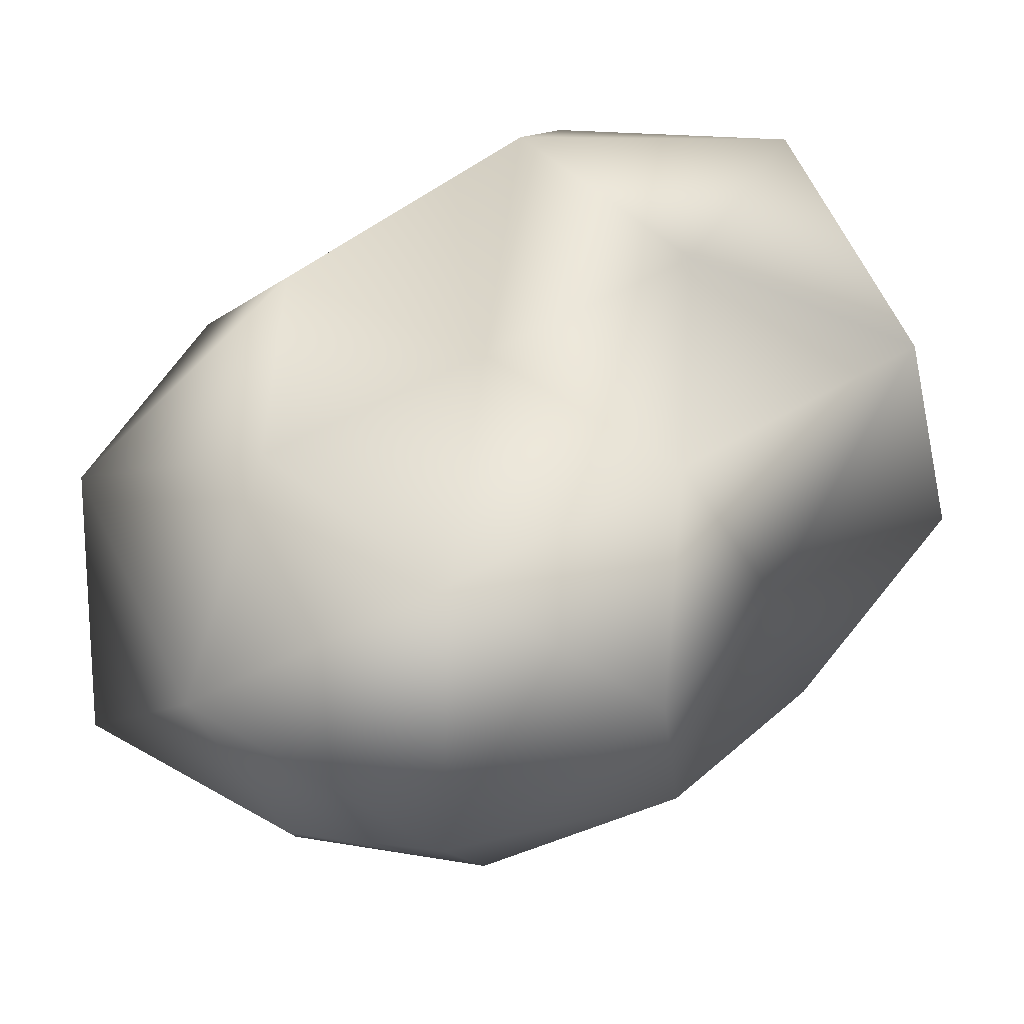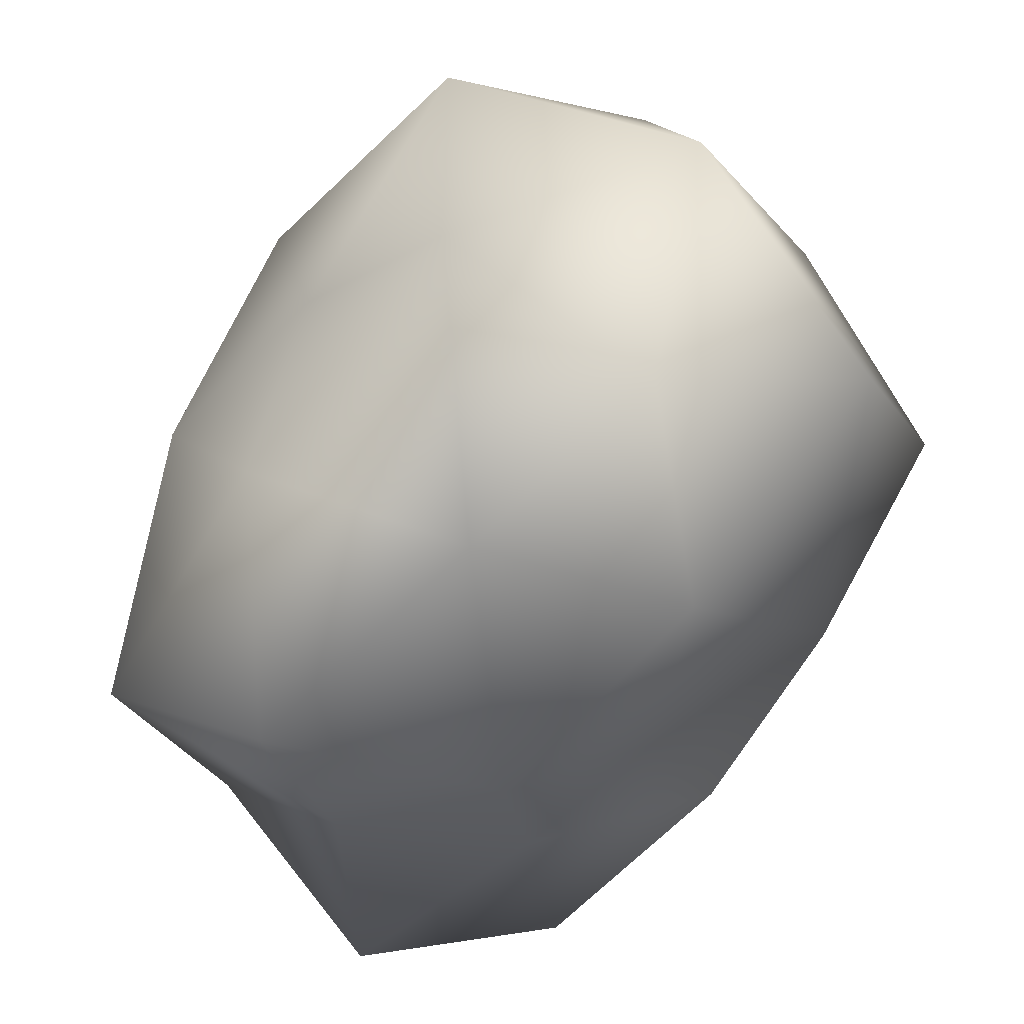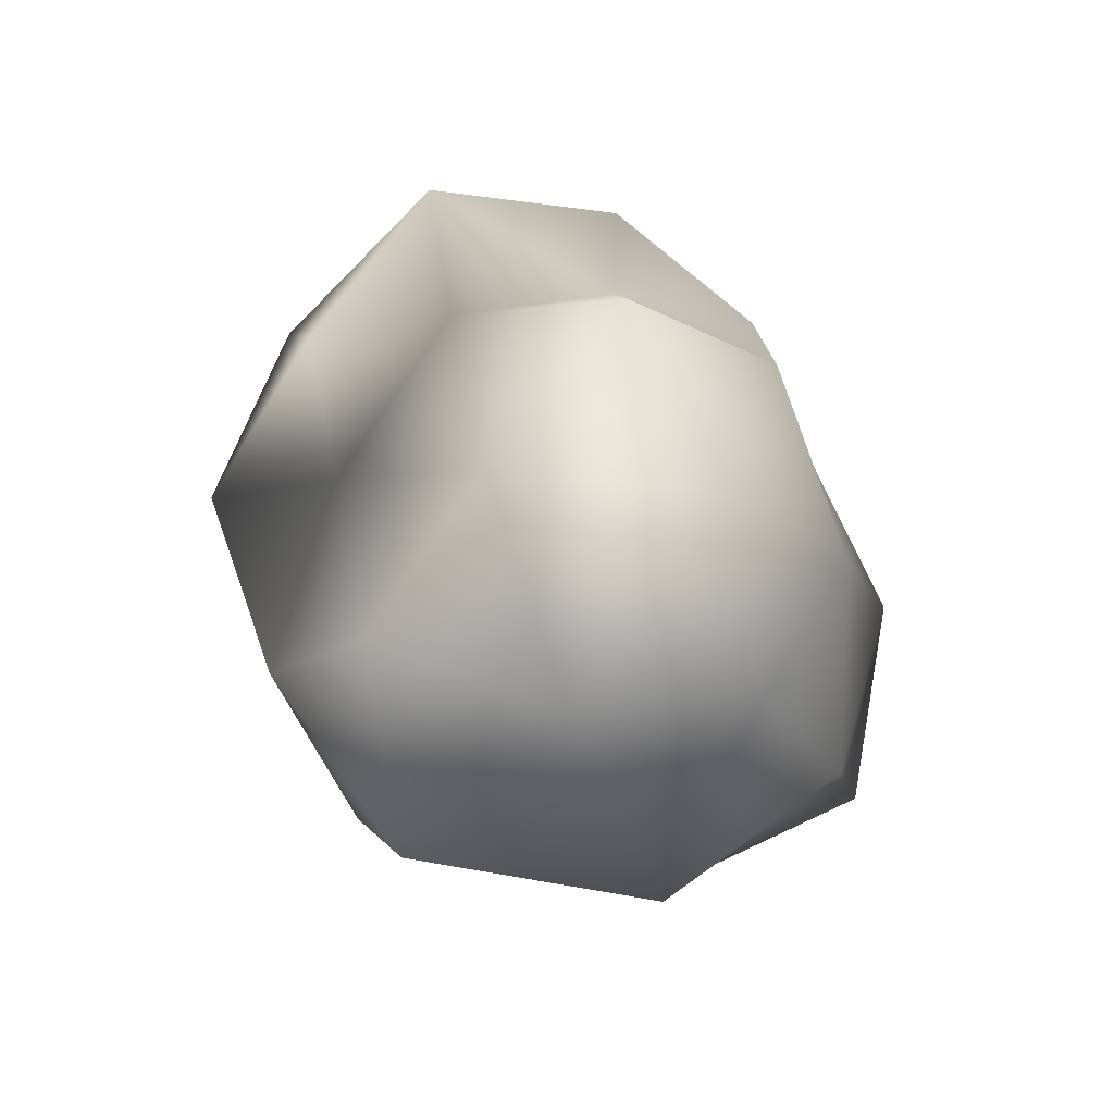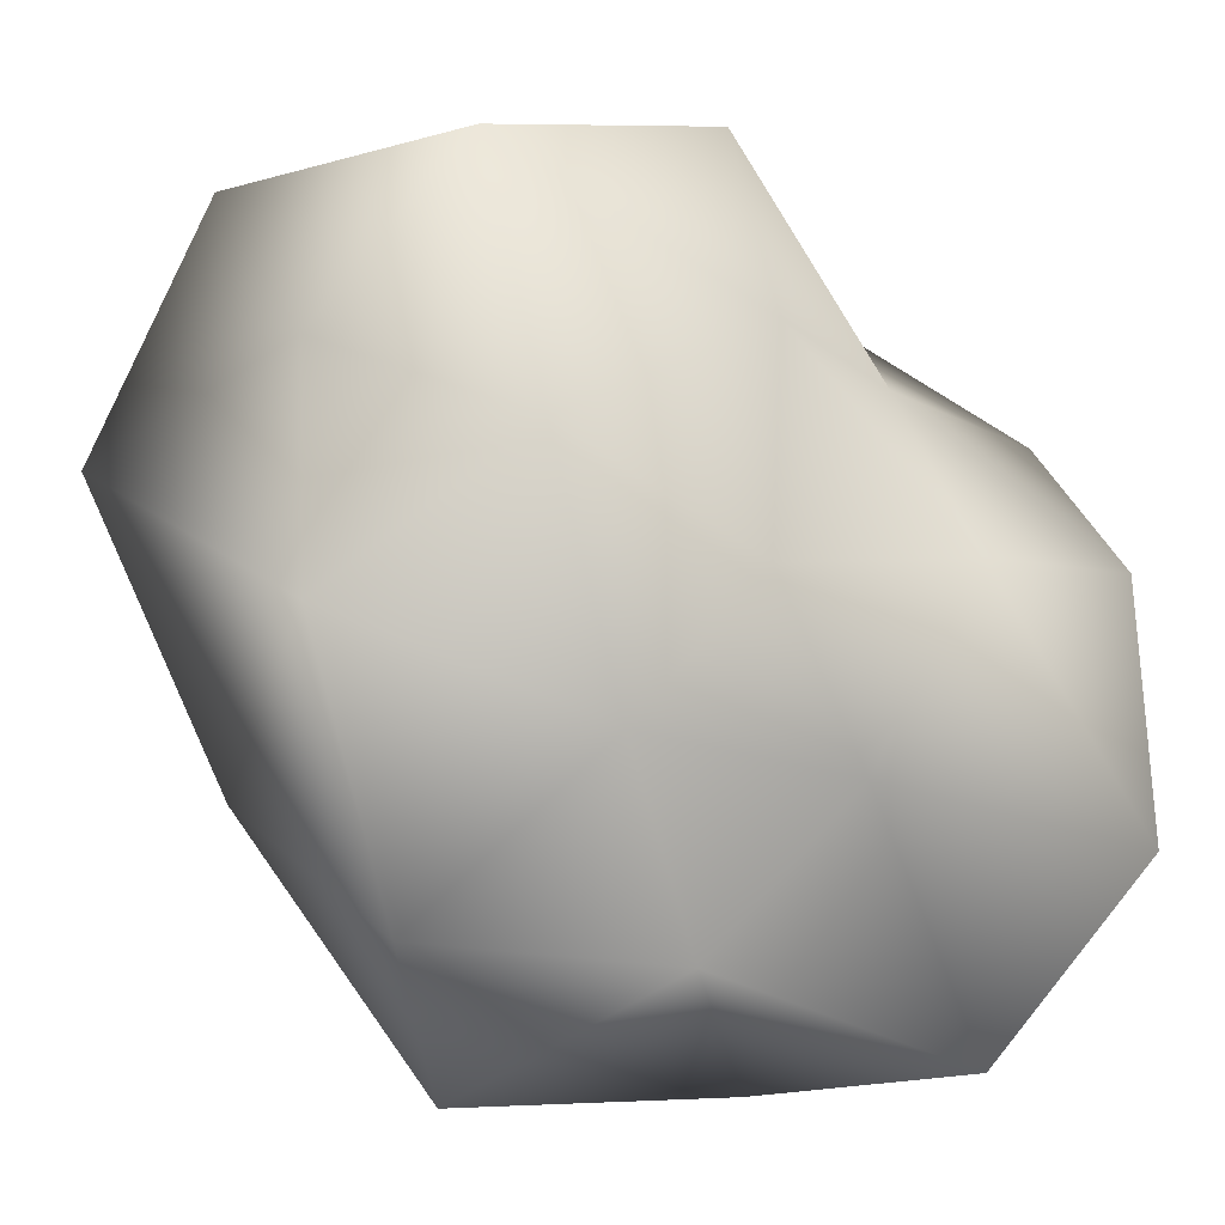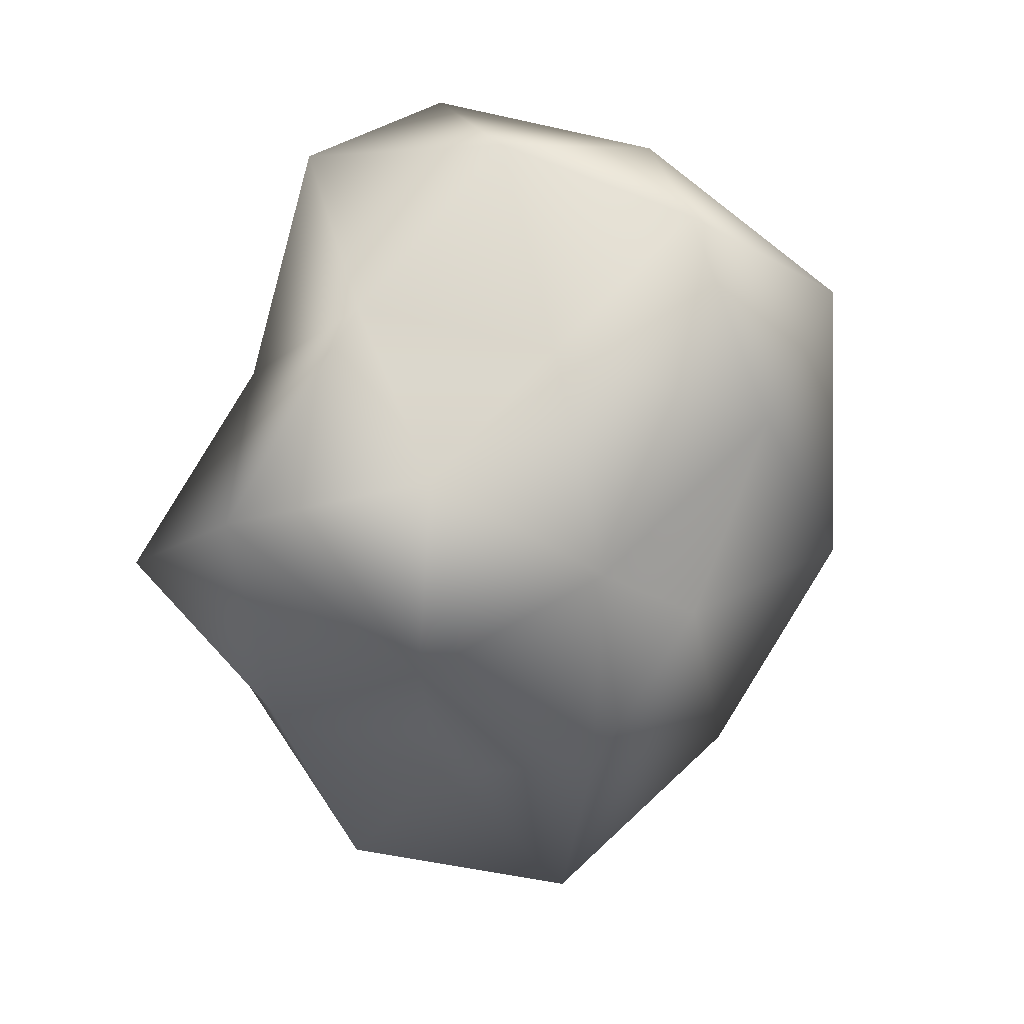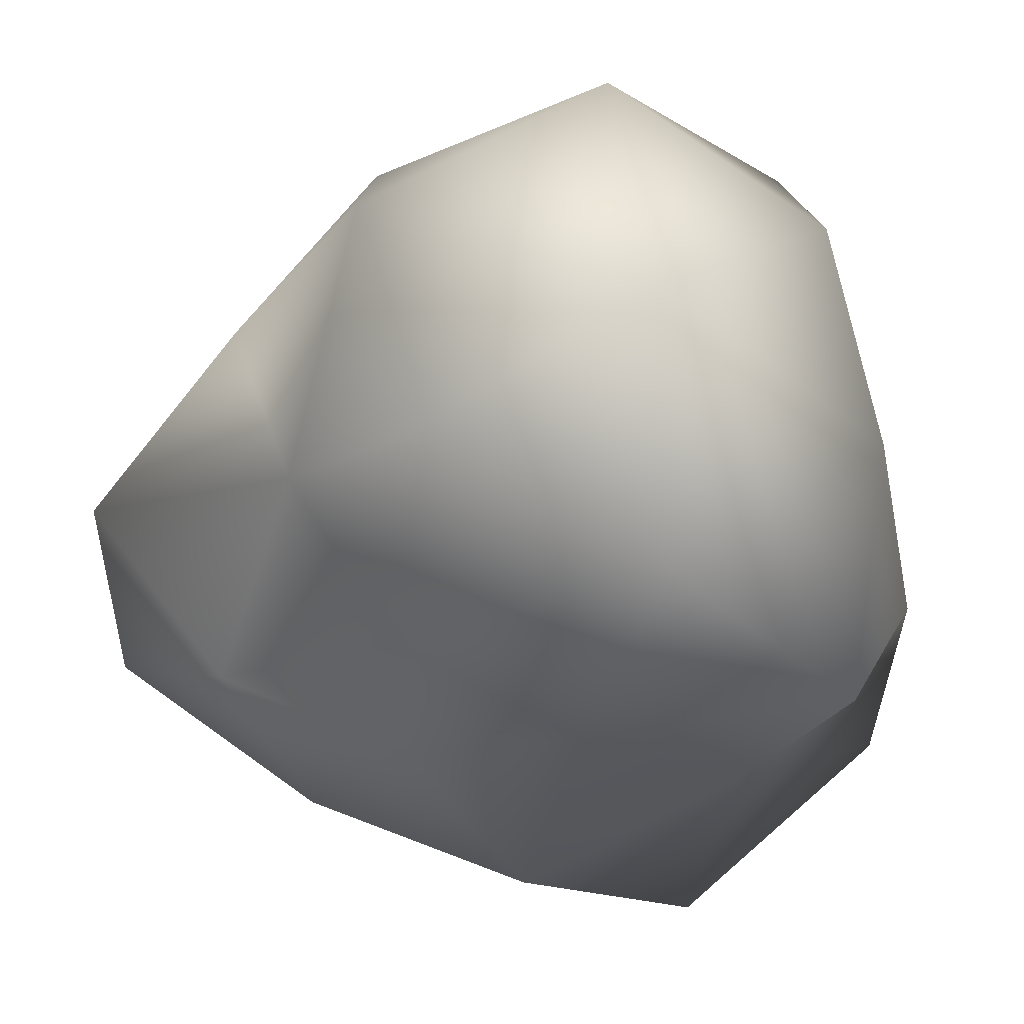
<metadata>
{"format":"obj","ext":"obj","renderer":"f3d","projection":"perspective","resolution":1024,"background":"white","views":[{"elev":24.5,"azim":36.7,"up":"+Z"},{"elev":-49.0,"azim":-20.9,"up":"+Z"},{"elev":-72.7,"azim":80.3,"up":"+Y"},{"elev":-78.6,"azim":42.5,"up":"+Z"},{"elev":34.0,"azim":-75.3,"up":"+Y"},{"elev":-11.5,"azim":137.1,"up":"+Z"}]}
</metadata>
<code>
g object
v 0 -2.669e-05 189.7
v -59.42 113.5 155.6
v -78.16 -2.092e-05 126.5
v 65.08 124.2 170.4
v 0 192.9 101
v 93.44 -2.503e-05 151.2
v -148.1 66.74 91.53
v -78.39 149.5 48.45
v -138.5 100.9 0
v -78.39 149.5 48.45
v -85.33 162.9 -52.73
v -138.5 100.9 0
v 0 221.2 0
v 0 202.1 -105.9
v 0 221.2 0
v -78.39 149.5 48.45
v 0 221.2 0
v 95.91 183 59.28
v 0 221.2 0
v 0 221.2 0
v 101.7 194.2 -62.88
v 164.5 120 0
v 0 221.2 0
v 167.1 75.26 103.3
v 142.4 -2e-05 0
v 129.8 -58.55 80.25
v 164.2 -119.6 0
v 128.3 57.87 -79.31
v 132.6 -59.78 -81.93
v 72.5 -1.939e-05 -117.3
v 44.18 84.54 -115.7
v -48.48 92.64 -126.9
v 0 -2.411e-05 -171.5
v -110.5 -2.955e-05 -178.8
v -56.35 -107.6 -147.5
v 49.94 -95.37 -130.7
v 0 -175.2 -91.76
v 97.57 -186.4 -60.3
v 0 -235.8 0
v 0 -235.8 0
v 86.46 -165.3 53.43
v 0 -182.3 95.29
v 0 -235.8 0
v 0 -235.8 0
v -101 -192.6 -62.4
v -100.1 -191 61.87
v -130.8 -95.32 0
v -100.1 -191 61.87
v 0 -235.8 0
v 0 -235.8 0
v -140.1 -63.2 86.62
v -130.8 -95.32 0
v -53.52 -102.2 140.1
v 46.82 -89.33 122.6
v -166 -2.332e-05 0
v -163.6 73.7 -101.1
v -166 -2.332e-05 0
v -143.3 -64.58 -88.58
f 1 2 3
f 2 4 5
f 4 1 6
f 1 4 2
f 2 7 3
f 7 8 9
f 8 2 5
f 2 8 7
f 10 11 12
f 11 13 14
f 15 8 5
f 16 17 11
f 18 19 5
f 20 21 14
f 21 18 22
f 18 21 23
f 4 18 5
f 18 24 22
f 24 4 6
f 4 24 18
f 24 25 22
f 25 26 27
f 26 24 6
f 24 26 25
f 25 28 22
f 28 29 30
f 29 25 27
f 25 29 28
f 21 31 14
f 31 28 30
f 28 21 22
f 21 28 31
f 31 32 14
f 32 33 34
f 33 31 30
f 31 33 32
f 33 35 34
f 35 36 37
f 36 33 30
f 33 36 35
f 36 38 37
f 38 29 27
f 29 36 30
f 36 29 38
f 38 39 37
f 40 41 42
f 41 38 27
f 38 41 43
f 44 45 37
f 45 46 47
f 48 49 42
f 50 46 45
f 48 51 52
f 51 53 3
f 53 48 42
f 48 53 51
f 53 1 3
f 1 54 6
f 54 53 42
f 53 54 1
f 41 54 42
f 54 26 6
f 26 41 27
f 41 26 54
f 55 7 9
f 7 51 3
f 51 55 52
f 55 51 7
f 56 57 12
f 57 58 47
f 58 56 34
f 56 58 57
f 11 56 12
f 56 32 34
f 32 11 14
f 11 32 56
f 45 35 37
f 35 58 34
f 58 45 47
f 45 58 35

</code>
